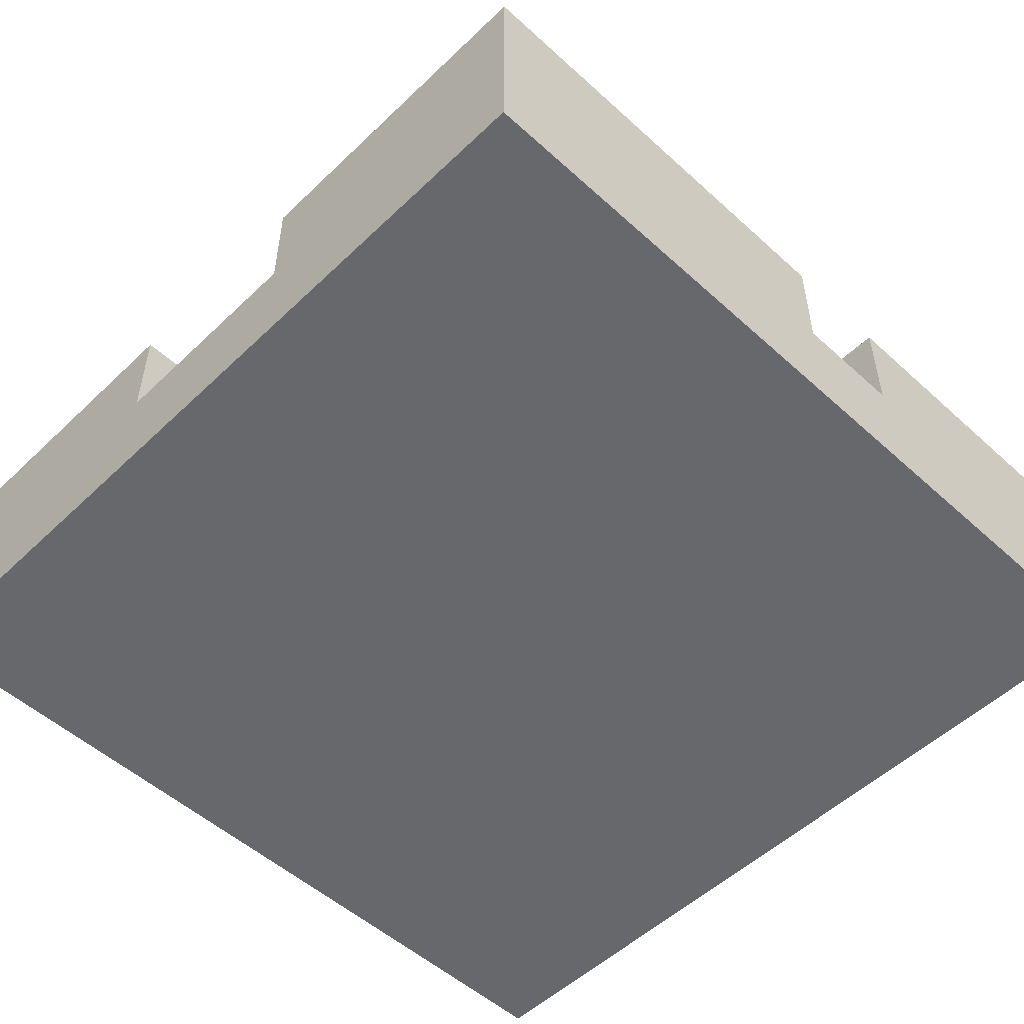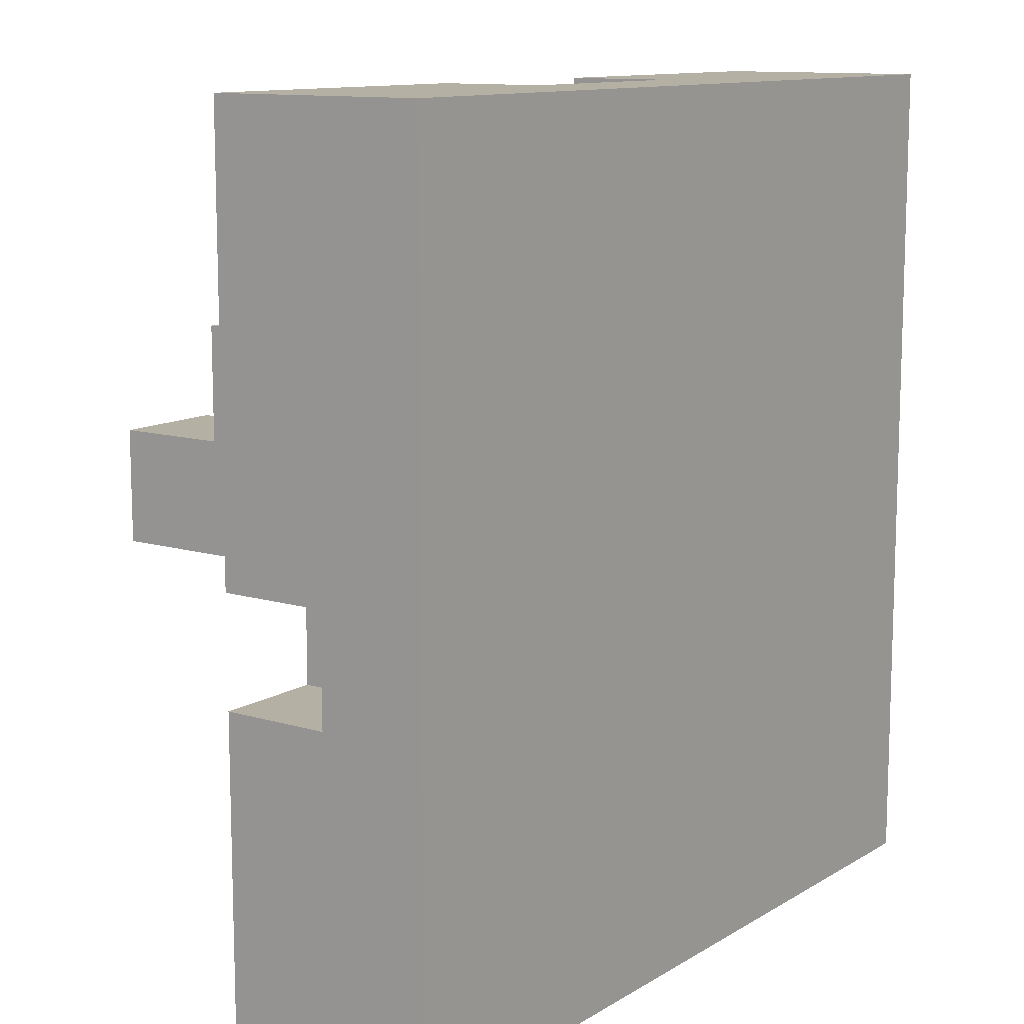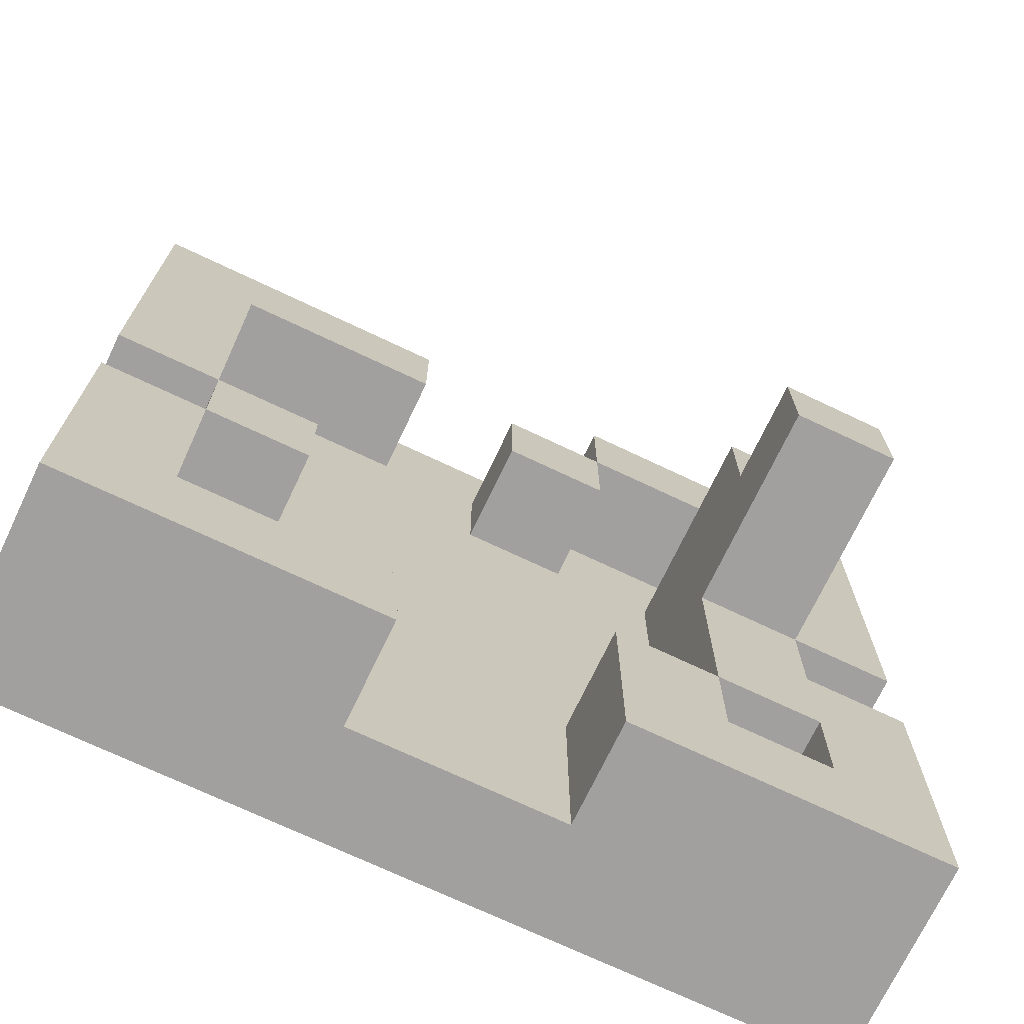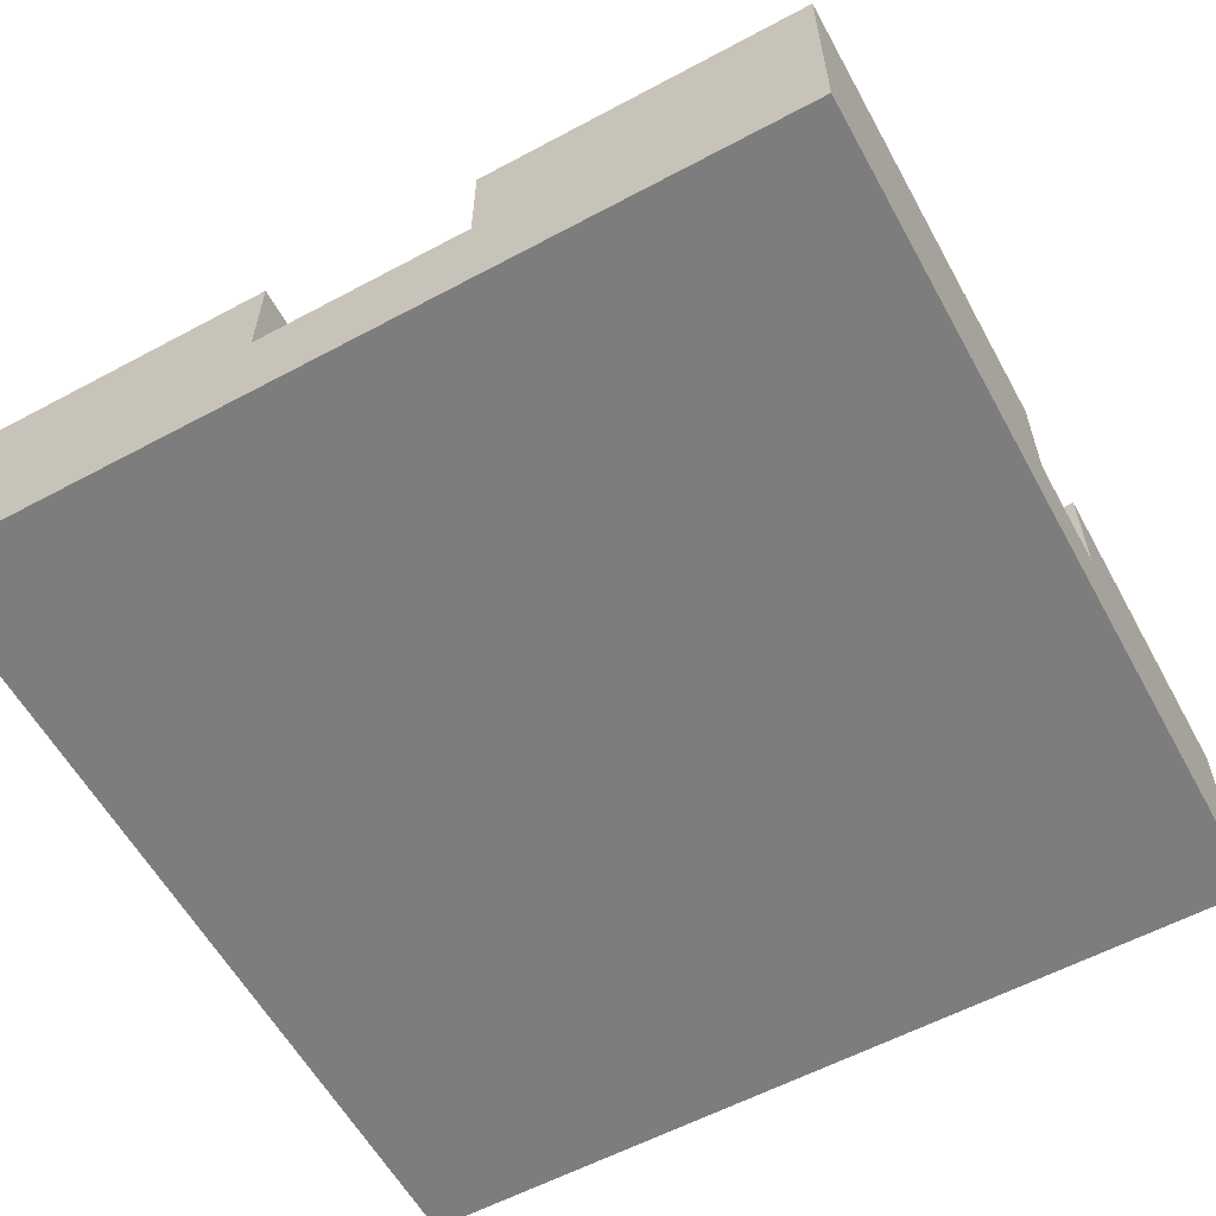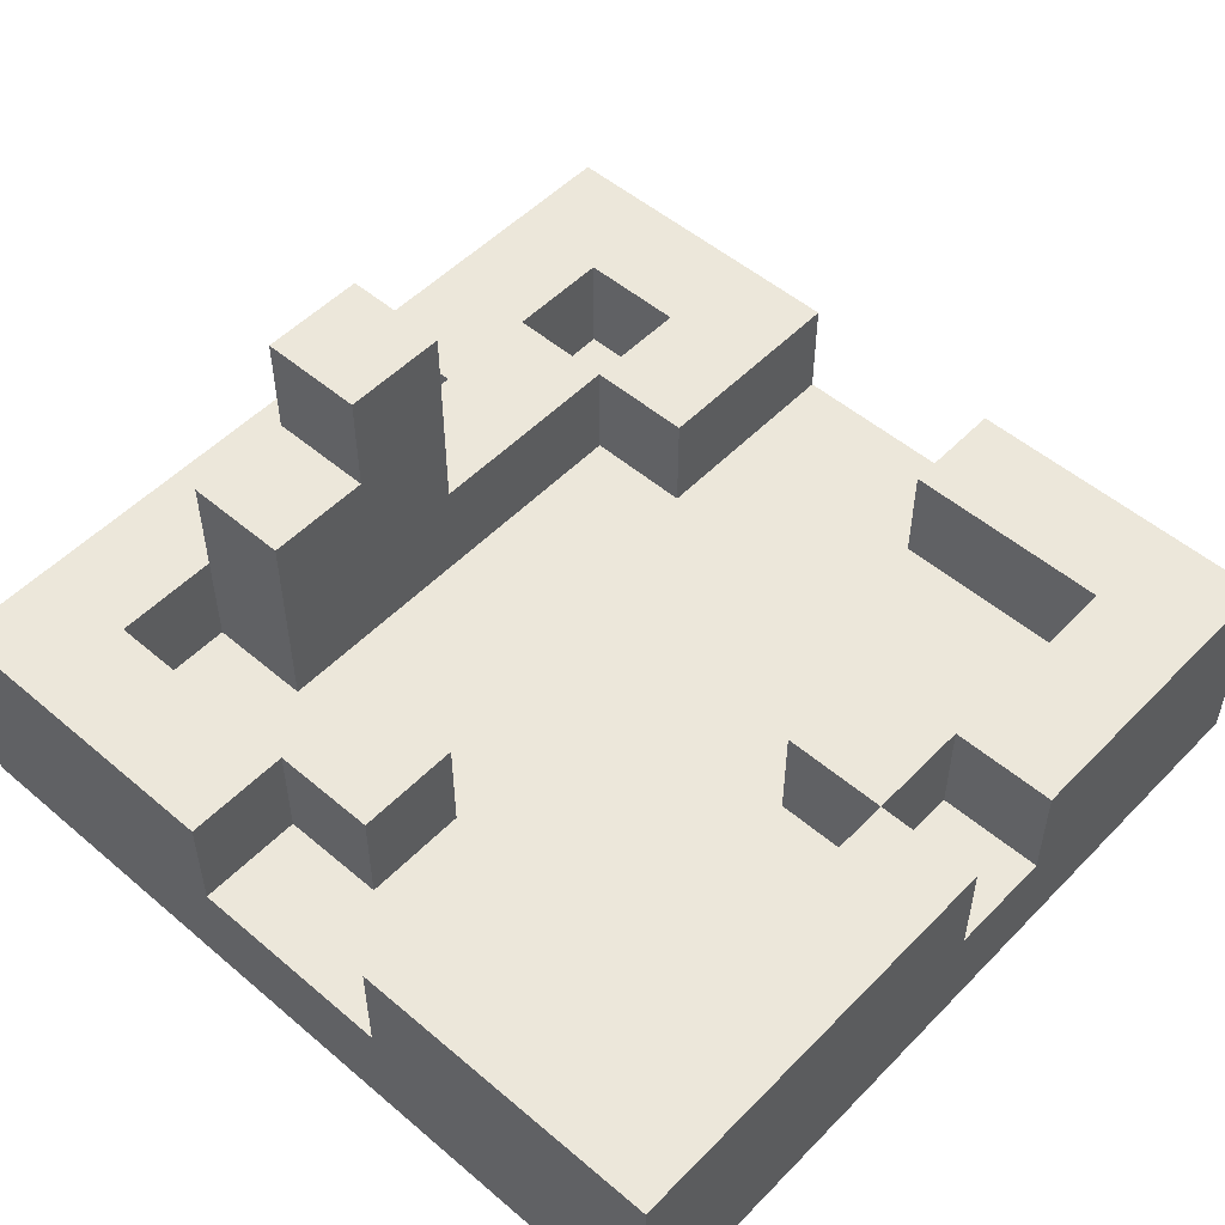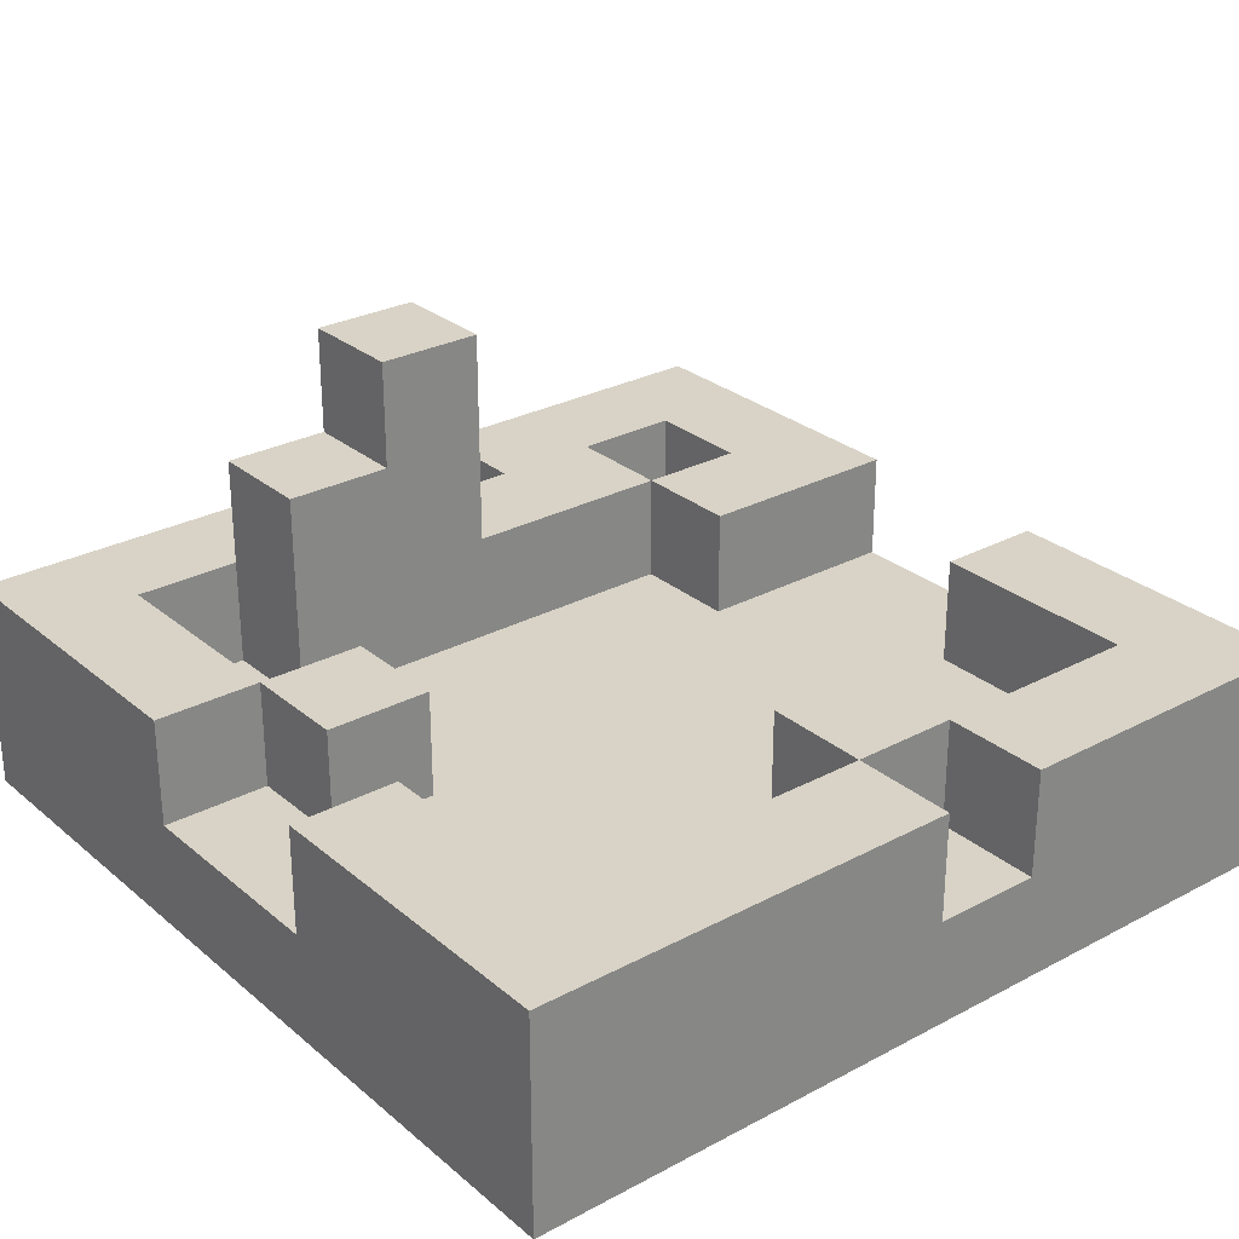
<metadata>
{"format":"obj","ext":"obj","renderer":"f3d","projection":"perspective","resolution":1024,"background":"white","views":[{"elev":-52.4,"azim":45.7,"up":"+Y"},{"elev":11.6,"azim":-54.5,"up":"+Z"},{"elev":-71.8,"azim":154.6,"up":"+Z"},{"elev":-59.2,"azim":28.8,"up":"+Y"},{"elev":52.1,"azim":42.5,"up":"+Y"},{"elev":28.1,"azim":51.2,"up":"+Y"}]}
</metadata>
<code>
o
v 0 2 0
v 0 2 -0.8
v 0 2.1 0
v 0 2.1 -0.4
v 0 2.1 -0.5
v 0 2.1 -0.8
v 0 2.2 0
v 0 2.2 -0.4
v 0 2.2 -0.5
v 0 2.2 -0.8
v 0.1 2.1 -0.4
v 0.1 2.1 -0.5
v 0.1 2.2 -0.2
v 0.1 2.2 -0.4
v 0.1 2.2 -0.5
v 0.1 2.3 -0.2
v 0.1 2.3 -0.3
v 0.1 2.4 -0.3
v 0.1 2.4 -0.4
v 0.2 2.1 -0.6
v 0.2 2.1 -0.7
v 0.2 2.2 -0.6
v 0.2 2.2 -0.7
v 0.3 2.1 -0.1
v 0.3 2.1 -0.2
v 0.3 2.2 -0.1
v 0.3 2.2 -0.2
v 0.5 2.1 0
v 0.5 2.1 -0.1
v 0.5 2.1 -0.7
v 0.5 2.1 -0.8
v 0.5 2.2 0
v 0.5 2.2 -0.1
v 0.5 2.2 -0.7
v 0.5 2.2 -0.8
v 0.6 2.1 -0.4
v 0.6 2.1 -0.5
v 0.6 2.2 -0.4
v 0.6 2.2 -0.5
v 0.7 2.1 -0.1
v 0.7 2.1 -0.2
v 0.7 2.1 -0.4
v 0.7 2.1 -0.5
v 0.7 2.1 -0.7
v 0.7 2.2 -0.1
v 0.7 2.2 -0.4
v 0.7 2.2 -0.5
v 0.7 2.2 -0.7
v 0.1 2.1 -0.1
v 0.1 2.1 -0.2
v 0.1 2.1 -0.6
v 0.1 2.1 -0.7
v 0.1 2.2 -0.1
v 0.1 2.2 -0.2
v 0.1 2.2 -0.6
v 0.1 2.2 -0.7
v 0.2 2.1 -0.2
v 0.2 2.1 -0.5
v 0.2 2.1 -0.6
v 0.2 2.2 -0.4
v 0.2 2.2 -0.6
v 0.2 2.3 -0.2
v 0.2 2.3 -0.3
v 0.2 2.4 -0.3
v 0.2 2.4 -0.4
v 0.3 2.1 0
v 0.3 2.1 -0.1
v 0.3 2.1 -0.6
v 0.3 2.1 -0.8
v 0.3 2.2 0
v 0.3 2.2 -0.1
v 0.3 2.2 -0.6
v 0.3 2.2 -0.8
v 0.4 2.1 -0.1
v 0.4 2.1 -0.2
v 0.4 2.2 -0.1
v 0.4 2.2 -0.2
v 0.7 2.1 -0.4
v 0.7 2.1 -0.5
v 0.7 2.2 -0.4
v 0.7 2.2 -0.5
v 0.8 2 0
v 0.8 2 -0.8
v 0.8 2.1 0
v 0.8 2.1 -0.4
v 0.8 2.1 -0.5
v 0.8 2.1 -0.8
v 0.8 2.2 0
v 0.8 2.2 -0.4
v 0.8 2.2 -0.5
v 0.8 2.2 -0.8
v 0 2 0
v 0 2.1 0
v 0 2.2 0
v 0.3 2.1 0
v 0.3 2.2 0
v 0.5 2.1 0
v 0.5 2.2 0
v 0.8 2 0
v 0.8 2.1 0
v 0.8 2.2 0
v 0.3 2.1 -0.1
v 0.3 2.2 -0.1
v 0.4 2.1 -0.1
v 0.4 2.2 -0.1
v 0.1 2.1 -0.2
v 0.1 2.2 -0.2
v 0.1 2.3 -0.2
v 0.2 2.1 -0.2
v 0.2 2.3 -0.2
v 0.1 2.3 -0.3
v 0.1 2.4 -0.3
v 0.2 2.3 -0.3
v 0.2 2.4 -0.3
v 0.6 2.1 -0.4
v 0.6 2.2 -0.4
v 0.7 2.1 -0.4
v 0.7 2.2 -0.4
v 0 2.1 -0.5
v 0 2.2 -0.5
v 0.1 2.1 -0.5
v 0.1 2.2 -0.5
v 0.7 2.1 -0.5
v 0.7 2.2 -0.5
v 0.8 2.1 -0.5
v 0.8 2.2 -0.5
v 0.2 2.1 -0.6
v 0.2 2.2 -0.6
v 0.3 2.1 -0.6
v 0.3 2.2 -0.6
v 0.1 2.1 -0.7
v 0.1 2.2 -0.7
v 0.2 2.1 -0.7
v 0.2 2.2 -0.7
v 0.5 2.1 -0.7
v 0.5 2.2 -0.7
v 0.7 2.1 -0.7
v 0.7 2.2 -0.7
v 0.1 2.1 -0.1
v 0.1 2.2 -0.1
v 0.3 2.1 -0.1
v 0.3 2.2 -0.1
v 0.5 2.1 -0.1
v 0.5 2.2 -0.1
v 0.6 2.1 -0.1
v 0.7 2.1 -0.1
v 0.7 2.2 -0.1
v 0.3 2.1 -0.2
v 0.3 2.2 -0.2
v 0.4 2.1 -0.2
v 0.4 2.2 -0.2
v 0 2.1 -0.4
v 0 2.2 -0.4
v 0.1 2.1 -0.4
v 0.1 2.2 -0.4
v 0.1 2.4 -0.4
v 0.2 2.2 -0.4
v 0.2 2.4 -0.4
v 0.7 2.1 -0.4
v 0.7 2.2 -0.4
v 0.8 2.1 -0.4
v 0.8 2.2 -0.4
v 0.6 2.1 -0.5
v 0.6 2.2 -0.5
v 0.7 2.1 -0.5
v 0.7 2.2 -0.5
v 0.1 2.1 -0.6
v 0.1 2.2 -0.6
v 0.2 2.1 -0.6
v 0.2 2.2 -0.6
v 0 2 -0.8
v 0 2.1 -0.8
v 0 2.2 -0.8
v 0.3 2.1 -0.8
v 0.3 2.2 -0.8
v 0.5 2.1 -0.8
v 0.5 2.2 -0.8
v 0.8 2 -0.8
v 0.8 2.1 -0.8
v 0.8 2.2 -0.8
v 0 2 0
v 0.8 2 0
v 0.6 2 -0.1
v 0.7 2 -0.1
v 0.3 2 -0.2
v 0.4 2 -0.2
v 0.5 2 -0.2
v 0.6 2 -0.2
v 0.7 2 -0.2
v 0.1 2 -0.3
v 0.2 2 -0.3
v 0.5 2 -0.3
v 0.6 2 -0.3
v 0.1 2 -0.4
v 0.2 2 -0.4
v 0.1 2 -0.5
v 0.3 2 -0.5
v 0.4 2 -0.5
v 0.6 2 -0.5
v 0.4 2 -0.6
v 0.6 2 -0.6
v 0.1 2 -0.7
v 0.3 2 -0.7
v 0 2 -0.8
v 0.8 2 -0.8
v 0.3 2.1 0
v 0.5 2.1 0
v 0.1 2.1 -0.1
v 0.3 2.1 -0.1
v 0.4 2.1 -0.1
v 0.5 2.1 -0.1
v 0.6 2.1 -0.1
v 0.7 2.1 -0.1
v 0.1 2.1 -0.2
v 0.2 2.1 -0.2
v 0.3 2.1 -0.2
v 0.4 2.1 -0.2
v 0.5 2.1 -0.2
v 0.6 2.1 -0.2
v 0.7 2.1 -0.2
v 0.5 2.1 -0.3
v 0.6 2.1 -0.3
v 0 2.1 -0.4
v 0.1 2.1 -0.4
v 0.6 2.1 -0.4
v 0.7 2.1 -0.4
v 0.8 2.1 -0.4
v 0 2.1 -0.5
v 0.1 2.1 -0.5
v 0.2 2.1 -0.5
v 0.3 2.1 -0.5
v 0.4 2.1 -0.5
v 0.6 2.1 -0.5
v 0.7 2.1 -0.5
v 0.8 2.1 -0.5
v 0.1 2.1 -0.6
v 0.2 2.1 -0.6
v 0.3 2.1 -0.6
v 0.4 2.1 -0.6
v 0.6 2.1 -0.6
v 0.1 2.1 -0.7
v 0.2 2.1 -0.7
v 0.5 2.1 -0.7
v 0.7 2.1 -0.7
v 0.3 2.1 -0.8
v 0.5 2.1 -0.8
v 0 2.2 0
v 0.3 2.2 0
v 0.5 2.2 0
v 0.8 2.2 0
v 0.1 2.2 -0.1
v 0.3 2.2 -0.1
v 0.4 2.2 -0.1
v 0.5 2.2 -0.1
v 0.7 2.2 -0.1
v 0.1 2.2 -0.2
v 0.3 2.2 -0.2
v 0.4 2.2 -0.2
v 0 2.2 -0.4
v 0.1 2.2 -0.4
v 0.2 2.2 -0.4
v 0.6 2.2 -0.4
v 0.7 2.2 -0.4
v 0.8 2.2 -0.4
v 0 2.2 -0.5
v 0.1 2.2 -0.5
v 0.6 2.2 -0.5
v 0.7 2.2 -0.5
v 0.8 2.2 -0.5
v 0.1 2.2 -0.6
v 0.2 2.2 -0.6
v 0.3 2.2 -0.6
v 0.1 2.2 -0.7
v 0.2 2.2 -0.7
v 0.5 2.2 -0.7
v 0.7 2.2 -0.7
v 0 2.2 -0.8
v 0.3 2.2 -0.8
v 0.5 2.2 -0.8
v 0.8 2.2 -0.8
v 0.1 2.3 -0.2
v 0.2 2.3 -0.2
v 0.1 2.3 -0.3
v 0.2 2.3 -0.3
v 0.1 2.4 -0.3
v 0.2 2.4 -0.3
v 0.1 2.4 -0.4
v 0.2 2.4 -0.4
f 3 2 1
f 4 2 3
f 5 2 4
f 6 2 5
f 7 4 3
f 8 4 7
f 9 6 5
f 10 6 9
f 14 12 11
f 15 12 14
f 16 14 13
f 17 14 16
f 18 14 17
f 19 14 18
f 22 21 20
f 23 21 22
f 26 25 24
f 27 25 26
f 32 29 28
f 33 29 32
f 34 31 30
f 35 31 34
f 38 37 36
f 39 37 38
f 45 41 40
f 45 42 41
f 46 42 45
f 47 44 43
f 48 44 47
f 49 50 53
f 53 50 54
f 51 52 55
f 55 52 56
f 57 58 60
f 58 59 60
f 60 59 61
f 57 60 62
f 62 60 63
f 63 60 64
f 64 60 65
f 66 67 70
f 70 67 71
f 68 69 72
f 72 69 73
f 74 75 76
f 76 75 77
f 78 79 80
f 80 79 81
f 82 83 84
f 84 83 85
f 85 83 86
f 86 83 87
f 84 85 88
f 88 85 89
f 86 87 90
f 90 87 91
f 95 93 92
f 95 94 93
f 96 94 95
f 97 95 92
f 99 97 92
f 100 98 97
f 100 97 99
f 101 98 100
f 104 103 102
f 105 103 104
f 109 107 106
f 109 108 107
f 110 108 109
f 113 112 111
f 114 112 113
f 117 116 115
f 118 116 117
f 121 120 119
f 122 120 121
f 125 124 123
f 126 124 125
f 129 128 127
f 130 128 129
f 133 132 131
f 134 132 133
f 137 136 135
f 138 136 137
f 139 140 141
f 141 140 142
f 143 144 145
f 145 144 146
f 146 144 147
f 148 149 150
f 150 149 151
f 152 153 154
f 154 153 155
f 155 156 157
f 157 156 158
f 159 160 161
f 161 160 162
f 163 164 165
f 165 164 166
f 167 168 169
f 169 168 170
f 171 172 174
f 172 173 174
f 174 173 175
f 171 174 176
f 171 176 178
f 176 177 179
f 178 176 179
f 179 177 180
f 183 182 181
f 184 182 183
f 185 183 181
f 186 183 185
f 187 183 186
f 188 184 183
f 188 183 187
f 189 182 184
f 189 184 188
f 190 185 181
f 191 185 190
f 192 188 187
f 192 187 186
f 193 189 188
f 193 188 192
f 194 191 190
f 194 190 181
f 195 185 191
f 195 191 194
f 196 194 181
f 196 195 194
f 197 185 195
f 197 195 196
f 197 186 185
f 198 193 192
f 198 186 197
f 198 192 186
f 199 189 193
f 199 193 198
f 200 198 197
f 200 199 198
f 201 189 199
f 201 199 200
f 202 196 181
f 202 197 196
f 203 200 197
f 203 197 202
f 203 201 200
f 204 202 181
f 204 203 202
f 205 189 201
f 205 203 204
f 205 201 203
f 205 182 189
f 206 207 209
f 209 207 210
f 210 207 211
f 208 209 214
f 214 209 215
f 215 209 216
f 211 212 217
f 210 211 217
f 217 212 218
f 212 213 219
f 218 212 219
f 219 213 220
f 217 218 221
f 218 219 221
f 219 220 222
f 221 219 222
f 221 222 225
f 222 220 225
f 225 220 226
f 223 224 228
f 228 224 229
f 215 216 230
f 216 217 231
f 230 216 231
f 217 221 232
f 231 217 232
f 221 225 232
f 232 225 233
f 226 227 234
f 234 227 235
f 230 231 237
f 231 232 238
f 237 231 238
f 232 233 239
f 238 232 239
f 233 234 240
f 239 233 240
f 236 237 241
f 241 237 242
f 238 239 243
f 239 240 243
f 240 234 244
f 243 240 244
f 238 243 245
f 245 243 246
f 247 248 251
f 251 248 252
f 249 250 254
f 254 250 255
f 247 251 256
f 252 253 257
f 257 253 258
f 247 256 259
f 259 256 260
f 255 250 263
f 263 250 264
f 260 261 266
f 262 263 267
f 267 263 268
f 265 266 270
f 266 261 270
f 270 261 271
f 265 270 273
f 271 272 274
f 268 269 276
f 273 274 277
f 265 273 277
f 274 272 278
f 277 274 278
f 275 276 279
f 276 269 280
f 279 276 280
f 281 282 283
f 283 282 284
f 285 286 287
f 287 286 288

</code>
